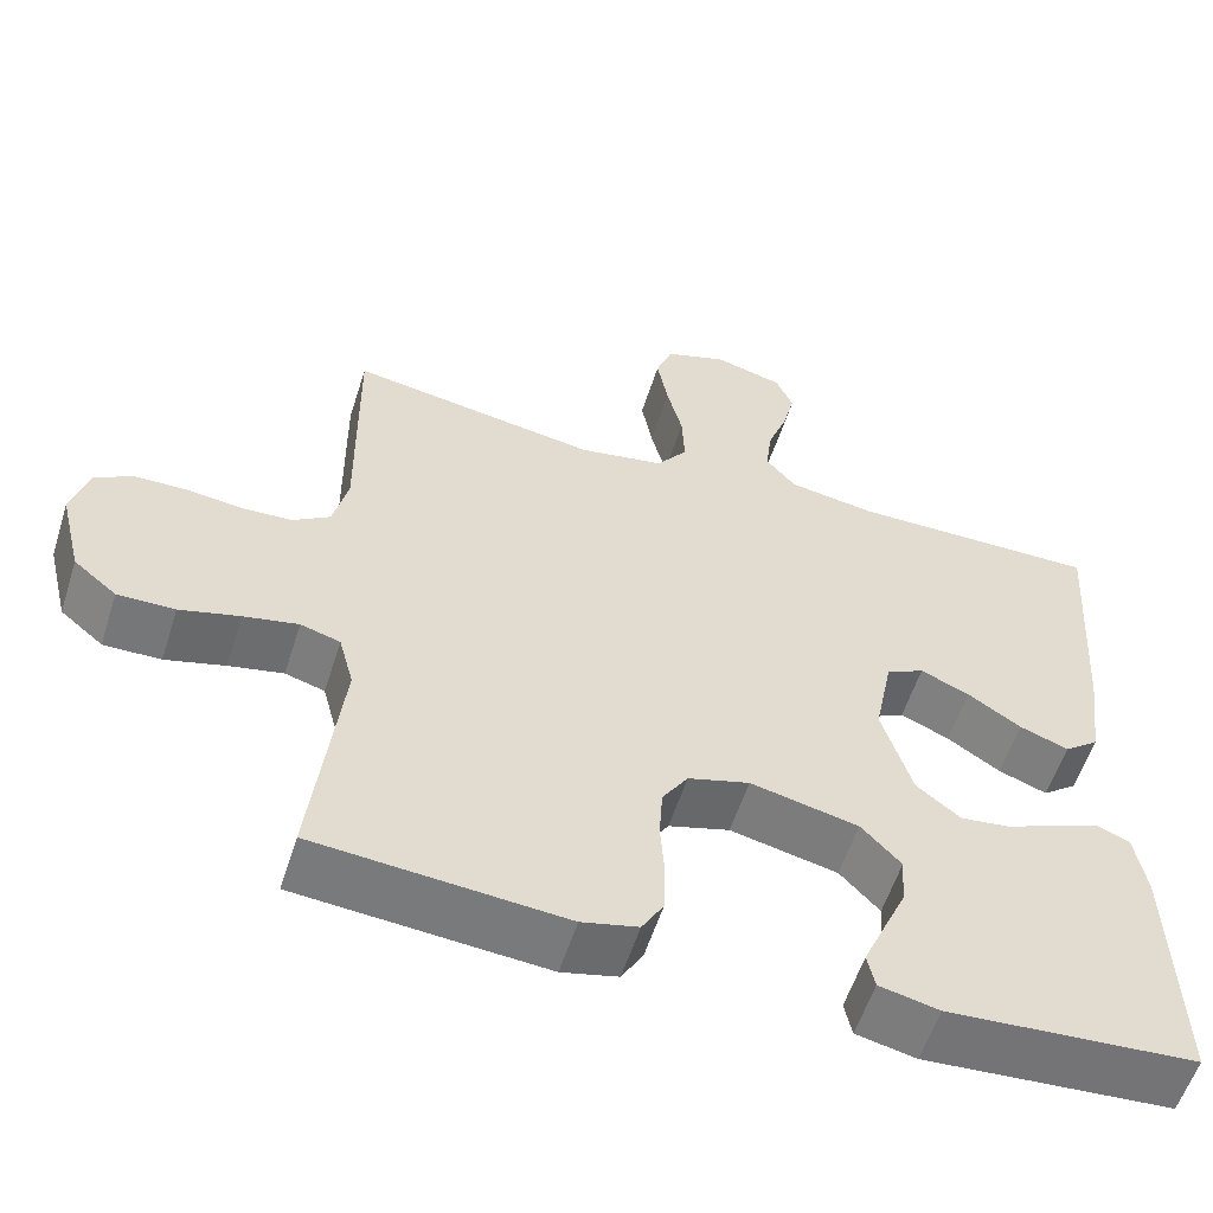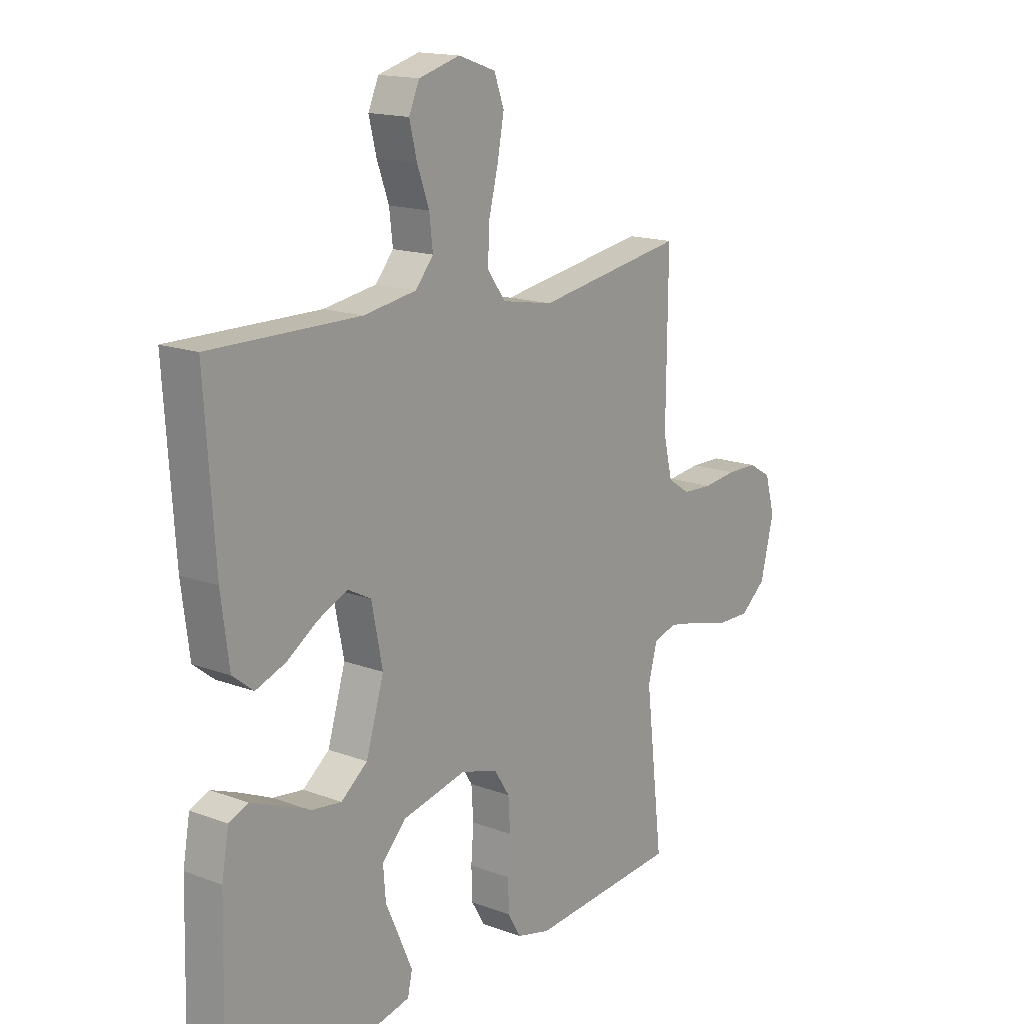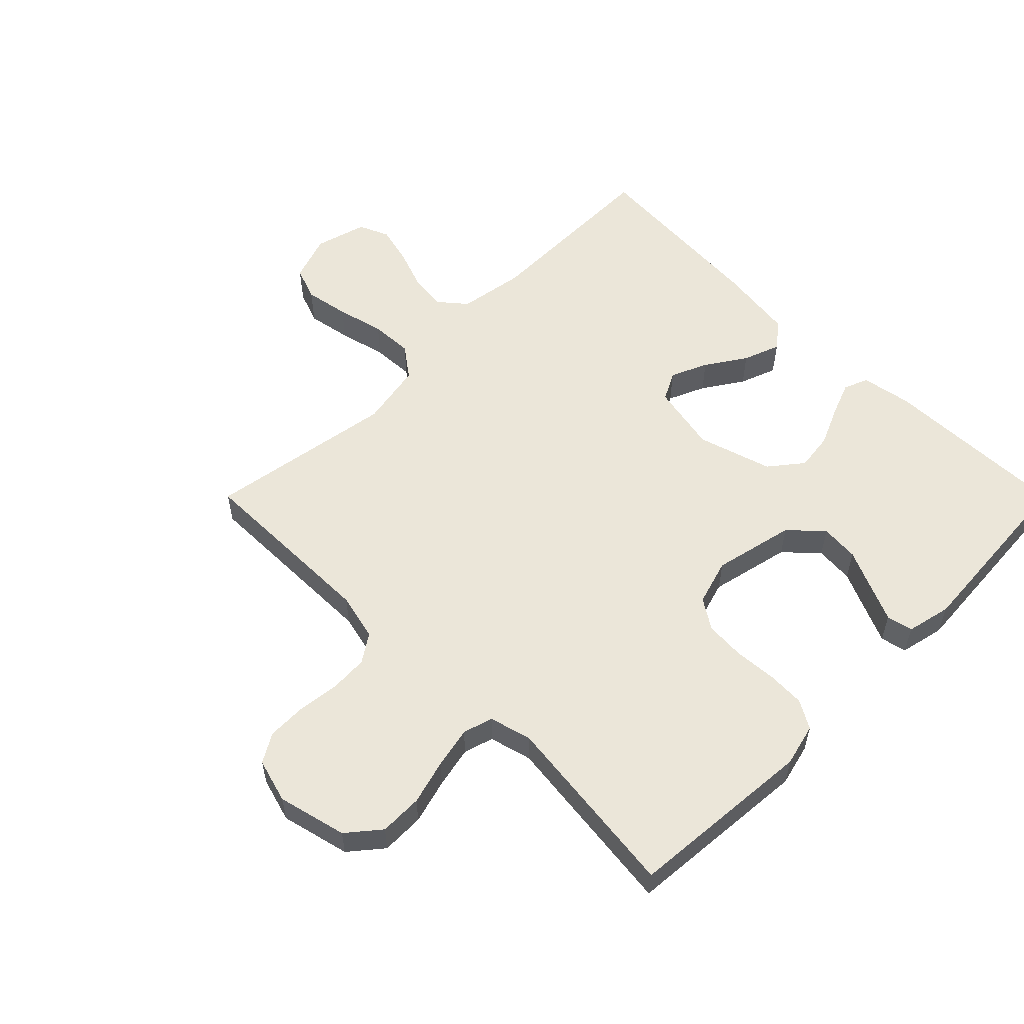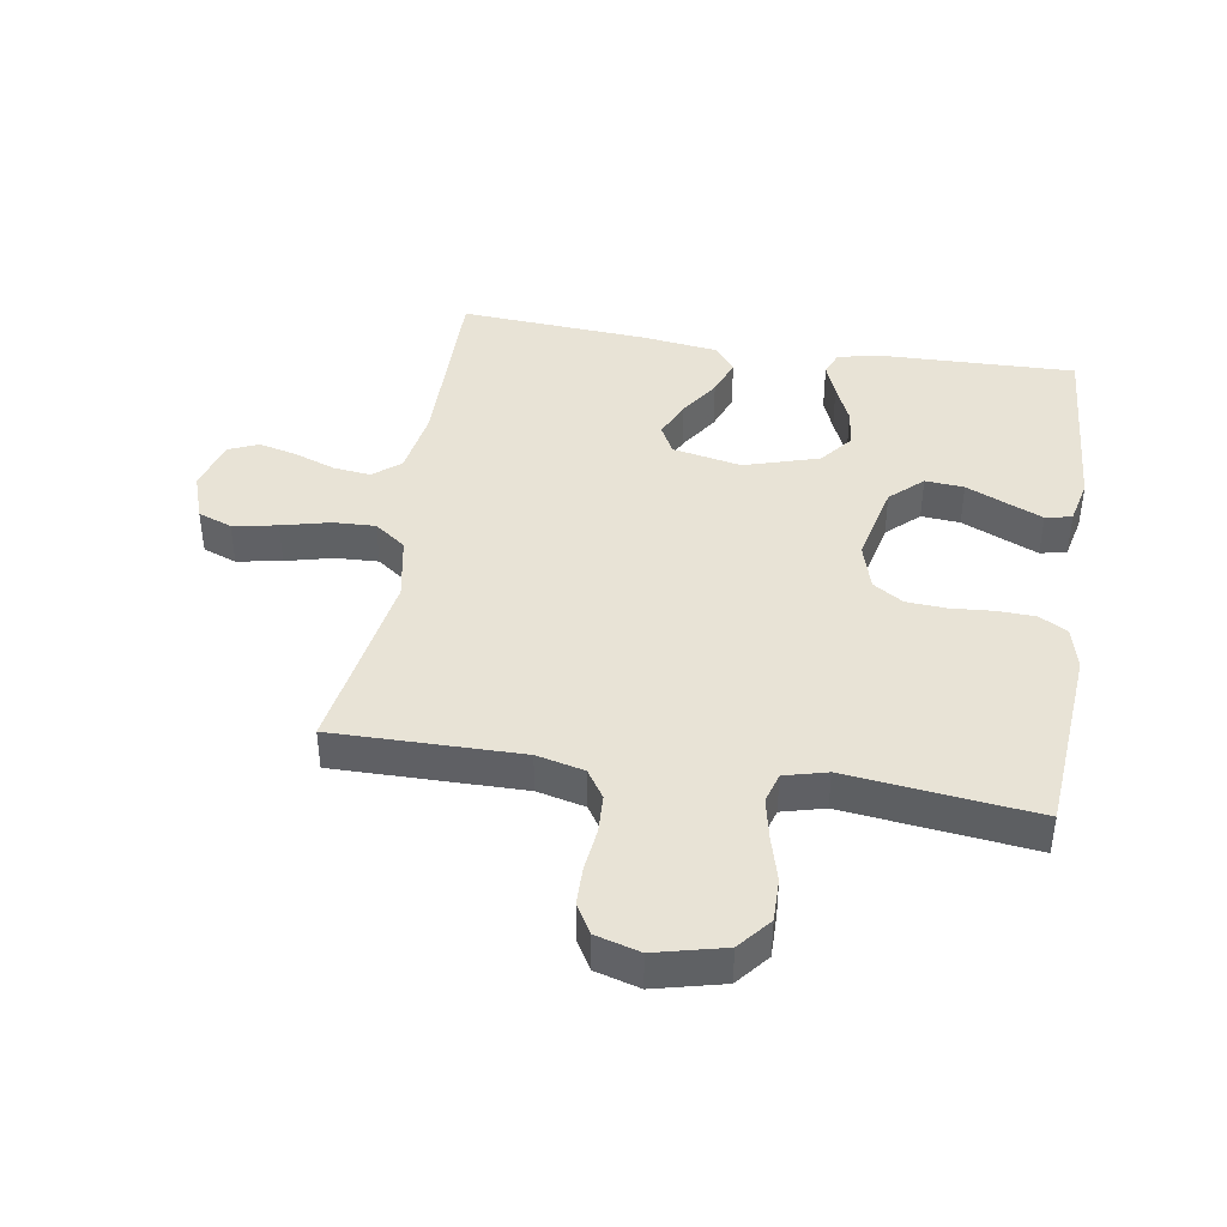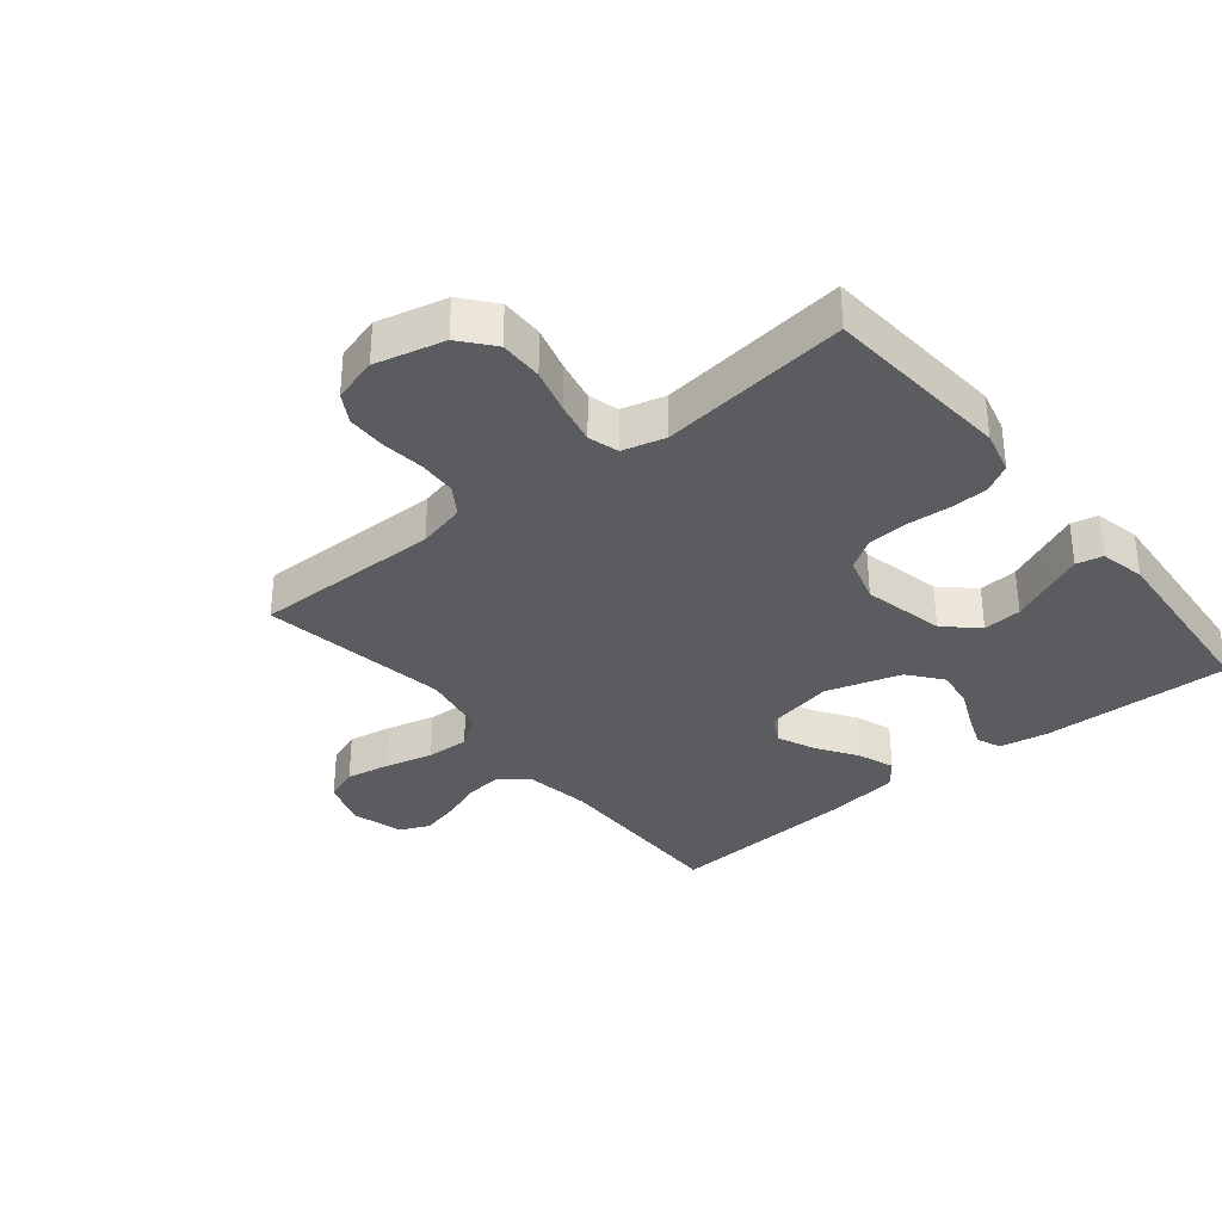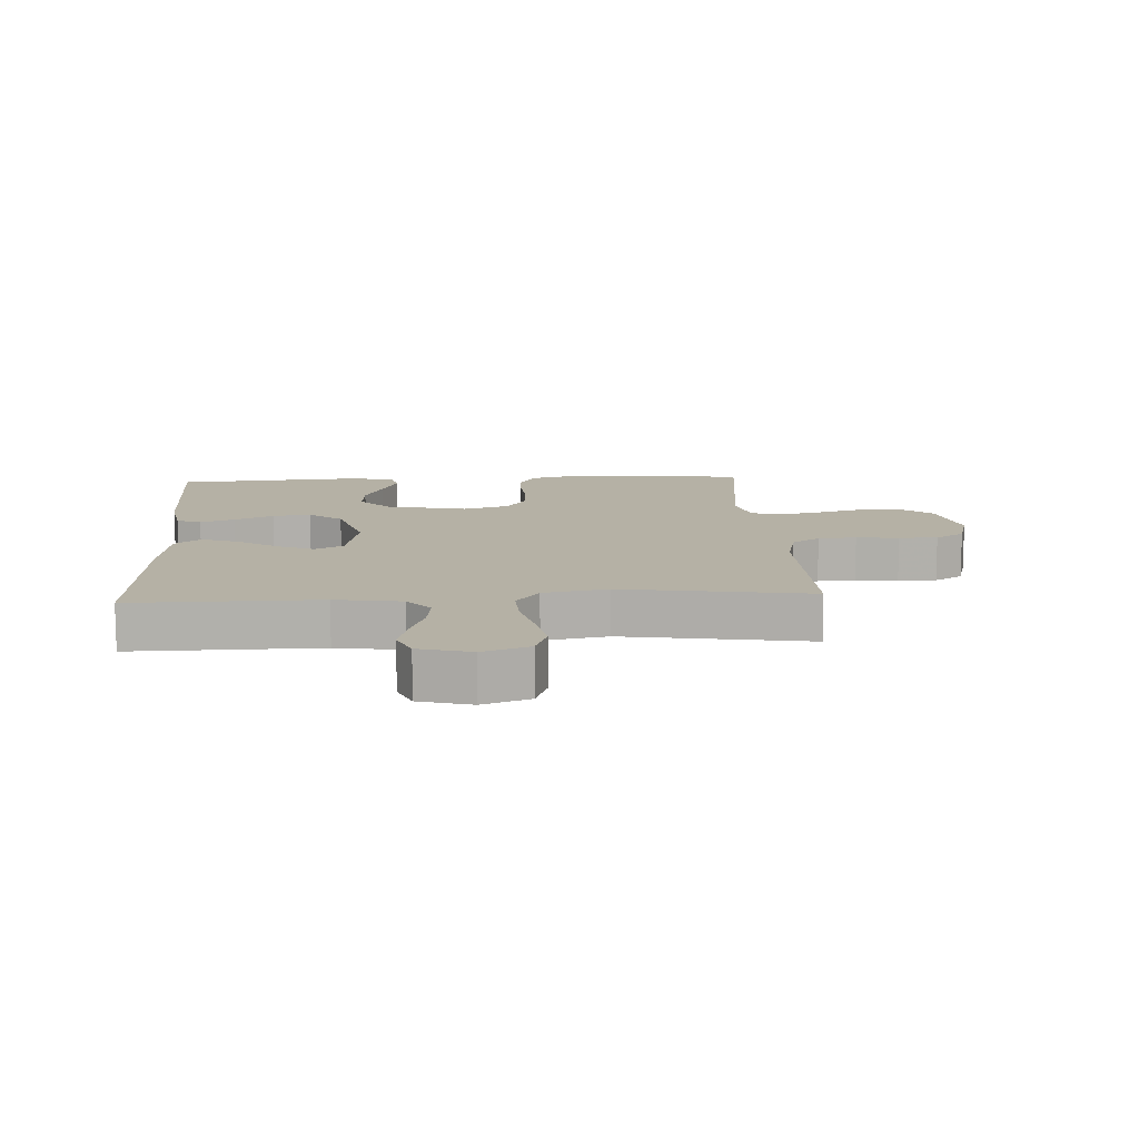
<metadata>
{"format":"obj","ext":"obj","renderer":"f3d","projection":"perspective","resolution":1024,"background":"white","views":[{"elev":-57.2,"azim":162.4,"up":"+Z"},{"elev":15.9,"azim":-52.1,"up":"+Z"},{"elev":56.2,"azim":135.0,"up":"+Y"},{"elev":41.8,"azim":99.2,"up":"+Y"},{"elev":-34.0,"azim":129.1,"up":"+Y"},{"elev":11.9,"azim":-3.4,"up":"+Y"}]}
</metadata>
<code>
v 0.5 0.07 0.5
v 0.497 0.07 0.2
v 0.515 0.07 0.124
v 0.56 0.07 0.094
v 0.621 0.07 0.091
v 0.689 0.07 0.099
v 0.751 0.07 0.098
v 0.797 0.07 0.071
v 0.817 0.07 0
v 0.79 0.07 -0.11
v 0.738 0.07 -0.153
v 0.669 0.07 -0.152
v 0.597 0.07 -0.132
v 0.531 0.07 -0.118
v 0.483 0.07 -0.132
v 0.465 0.07 -0.2
v 0.5 0.07 -0.5
v 0.2 0.07 -0.524
v 0.132 0.07 -0.507
v 0.106 0.07 -0.462
v 0.104 0.07 -0.401
v 0.109 0.07 -0.333
v 0.105 0.07 -0.27
v 0.074 0.07 -0.222
v 0 0.07 -0.2
v -0.13 0.07 -0.229
v -0.178 0.07 -0.28
v -0.173 0.07 -0.342
v -0.144 0.07 -0.407
v -0.119 0.07 -0.464
v -0.128 0.07 -0.506
v -0.2 0.07 -0.522
v -0.5 0.07 -0.5
v -0.492 0.07 -0.2
v -0.478 0.07 -0.12
v -0.439 0.07 -0.104
v -0.385 0.07 -0.125
v -0.322 0.07 -0.153
v -0.261 0.07 -0.161
v -0.208 0.07 -0.119
v -0.172 0.07 0
v -0.194 0.07 0.11
v -0.24 0.07 0.134
v -0.299 0.07 0.108
v -0.363 0.07 0.066
v -0.422 0.07 0.044
v -0.464 0.07 0.077
v -0.48 0.07 0.2
v -0.5 0.07 0.5
v -0.2 0.07 0.497
v -0.094 0.07 0.514
v -0.058 0.07 0.557
v -0.065 0.07 0.617
v -0.089 0.07 0.683
v -0.104 0.07 0.744
v -0.083 0.07 0.792
v 0 0.07 0.815
v 0.075 0.07 0.789
v 0.095 0.07 0.735
v 0.082 0.07 0.664
v 0.063 0.07 0.588
v 0.06 0.07 0.52
v 0.097 0.07 0.47
v 0.2 0.07 0.451
v 0.5 0 0.5
v 0.497 0 0.2
v 0.515 0 0.124
v 0.56 0 0.094
v 0.621 0 0.091
v 0.689 0 0.099
v 0.751 0 0.098
v 0.797 0 0.071
v 0.817 0 0
v 0.79 0 -0.11
v 0.738 0 -0.153
v 0.669 0 -0.152
v 0.597 0 -0.132
v 0.531 0 -0.118
v 0.483 0 -0.132
v 0.465 0 -0.2
v 0.5 0 -0.5
v 0.2 0 -0.524
v 0.132 0 -0.507
v 0.106 0 -0.462
v 0.104 0 -0.401
v 0.109 0 -0.333
v 0.105 0 -0.27
v 0.074 0 -0.222
v 0 0 -0.2
v -0.13 0 -0.229
v -0.178 0 -0.28
v -0.173 0 -0.342
v -0.144 0 -0.407
v -0.119 0 -0.464
v -0.128 0 -0.506
v -0.2 0 -0.522
v -0.5 0 -0.5
v -0.492 0 -0.2
v -0.478 0 -0.12
v -0.439 0 -0.104
v -0.385 0 -0.125
v -0.322 0 -0.153
v -0.261 0 -0.161
v -0.208 0 -0.119
v -0.172 0 0
v -0.194 0 0.11
v -0.24 0 0.134
v -0.299 0 0.108
v -0.363 0 0.066
v -0.422 0 0.044
v -0.464 0 0.077
v -0.48 0 0.2
v -0.5 0 0.5
v -0.2 0 0.497
v -0.094 0 0.514
v -0.058 0 0.557
v -0.065 0 0.617
v -0.089 0 0.683
v -0.104 0 0.744
v -0.083 0 0.792
v 0 0 0.815
v 0.075 0 0.789
v 0.095 0 0.735
v 0.082 0 0.664
v 0.063 0 0.588
v 0.06 0 0.52
v 0.097 0 0.47
v 0.2 0 0.451
f 58 59 60 61
f 56 57 58 61
f 56 61 62
f 53 54 55 56
f 52 53 56 62
f 51 52 62 63
f 47 48 49 50
f 47 50 51 63
f 44 45 46 47
f 43 44 47 63
f 35 36 37 38
f 33 34 35 38
f 33 38 39
f 32 33 39 40
f 28 29 30 31
f 28 31 32
f 27 28 32 40
f 19 20 21 22
f 19 22 23
f 16 17 18 19
f 15 16 19 23
f 10 11 12 13
f 10 13 14
f 9 10 14
f 8 9 14 15
f 5 6 7 8
f 4 5 8 15
f 64 1 2
f 64 2 3
f 42 43 63 64
f 41 42 64 3
f 26 27 40 41
f 25 26 41 3
f 24 25 3 4
f 4 15 23 24
f 125 124 123 122
f 125 122 121 120
f 126 125 120
f 120 119 118 117
f 126 120 117 116
f 127 126 116 115
f 114 113 112 111
f 127 115 114 111
f 111 110 109 108
f 127 111 108 107
f 102 101 100 99
f 102 99 98 97
f 103 102 97
f 104 103 97 96
f 95 94 93 92
f 96 95 92
f 104 96 92 91
f 86 85 84 83
f 87 86 83
f 83 82 81 80
f 87 83 80 79
f 77 76 75 74
f 78 77 74
f 78 74 73
f 79 78 73 72
f 72 71 70 69
f 79 72 69 68
f 66 65 128
f 67 66 128
f 128 127 107 106
f 67 128 106 105
f 105 104 91 90
f 67 105 90 89
f 68 67 89 88
f 88 87 79 68
f 1 65 66 2
f 2 66 67 3
f 3 67 68 4
f 4 68 69 5
f 5 69 70 6
f 6 70 71 7
f 7 71 72 8
f 8 72 73 9
f 9 73 74 10
f 10 74 75 11
f 11 75 76 12
f 12 76 77 13
f 13 77 78 14
f 14 78 79 15
f 15 79 80 16
f 16 80 81 17
f 17 81 82 18
f 18 82 83 19
f 19 83 84 20
f 20 84 85 21
f 21 85 86 22
f 22 86 87 23
f 23 87 88 24
f 24 88 89 25
f 25 89 90 26
f 26 90 91 27
f 27 91 92 28
f 28 92 93 29
f 29 93 94 30
f 30 94 95 31
f 31 95 96 32
f 32 96 97 33
f 33 97 98 34
f 34 98 99 35
f 35 99 100 36
f 36 100 101 37
f 37 101 102 38
f 38 102 103 39
f 39 103 104 40
f 40 104 105 41
f 41 105 106 42
f 42 106 107 43
f 43 107 108 44
f 44 108 109 45
f 45 109 110 46
f 46 110 111 47
f 47 111 112 48
f 48 112 113 49
f 49 113 114 50
f 50 114 115 51
f 51 115 116 52
f 52 116 117 53
f 53 117 118 54
f 54 118 119 55
f 55 119 120 56
f 56 120 121 57
f 57 121 122 58
f 58 122 123 59
f 59 123 124 60
f 60 124 125 61
f 61 125 126 62
f 62 126 127 63
f 63 127 128 64
f 64 128 65 1

</code>
